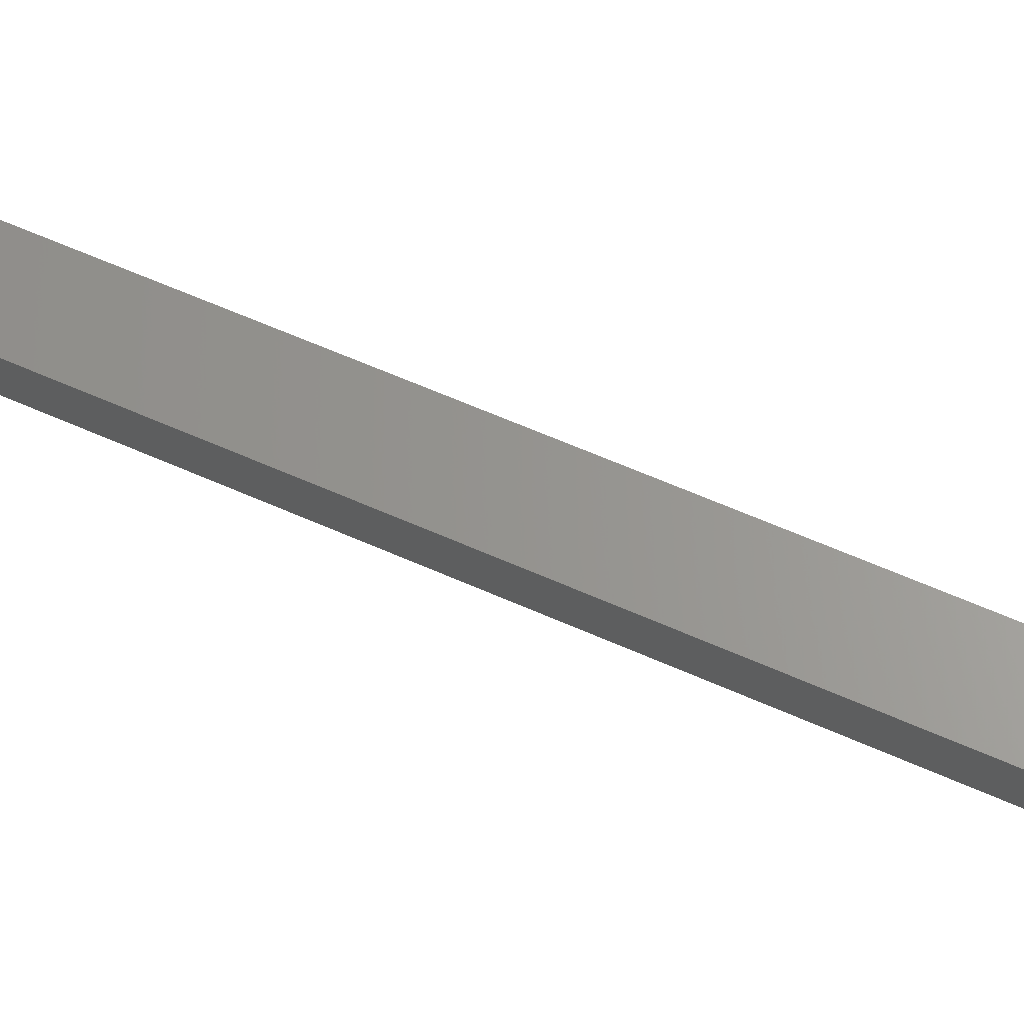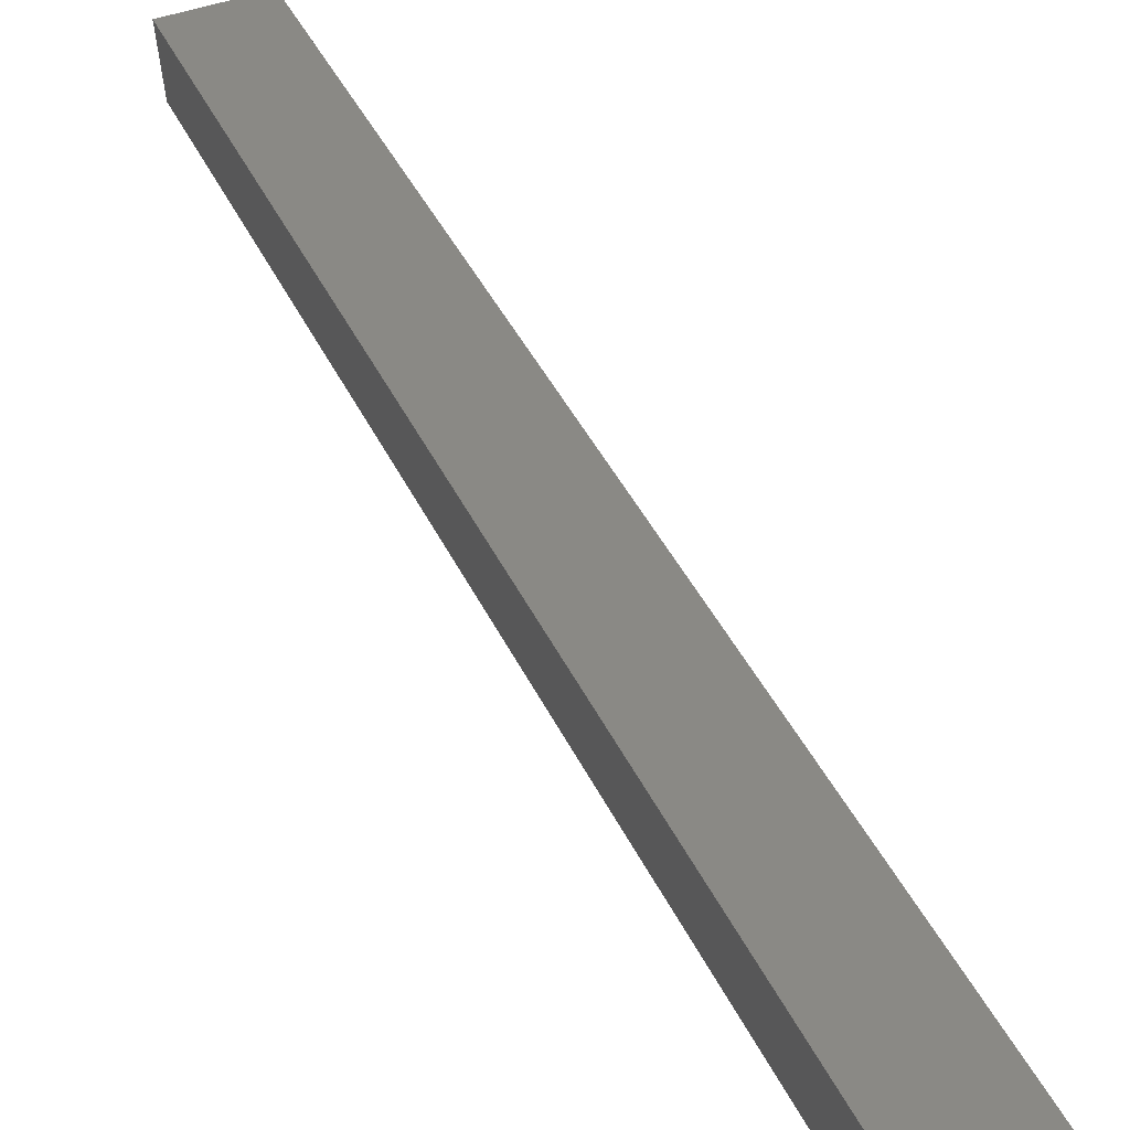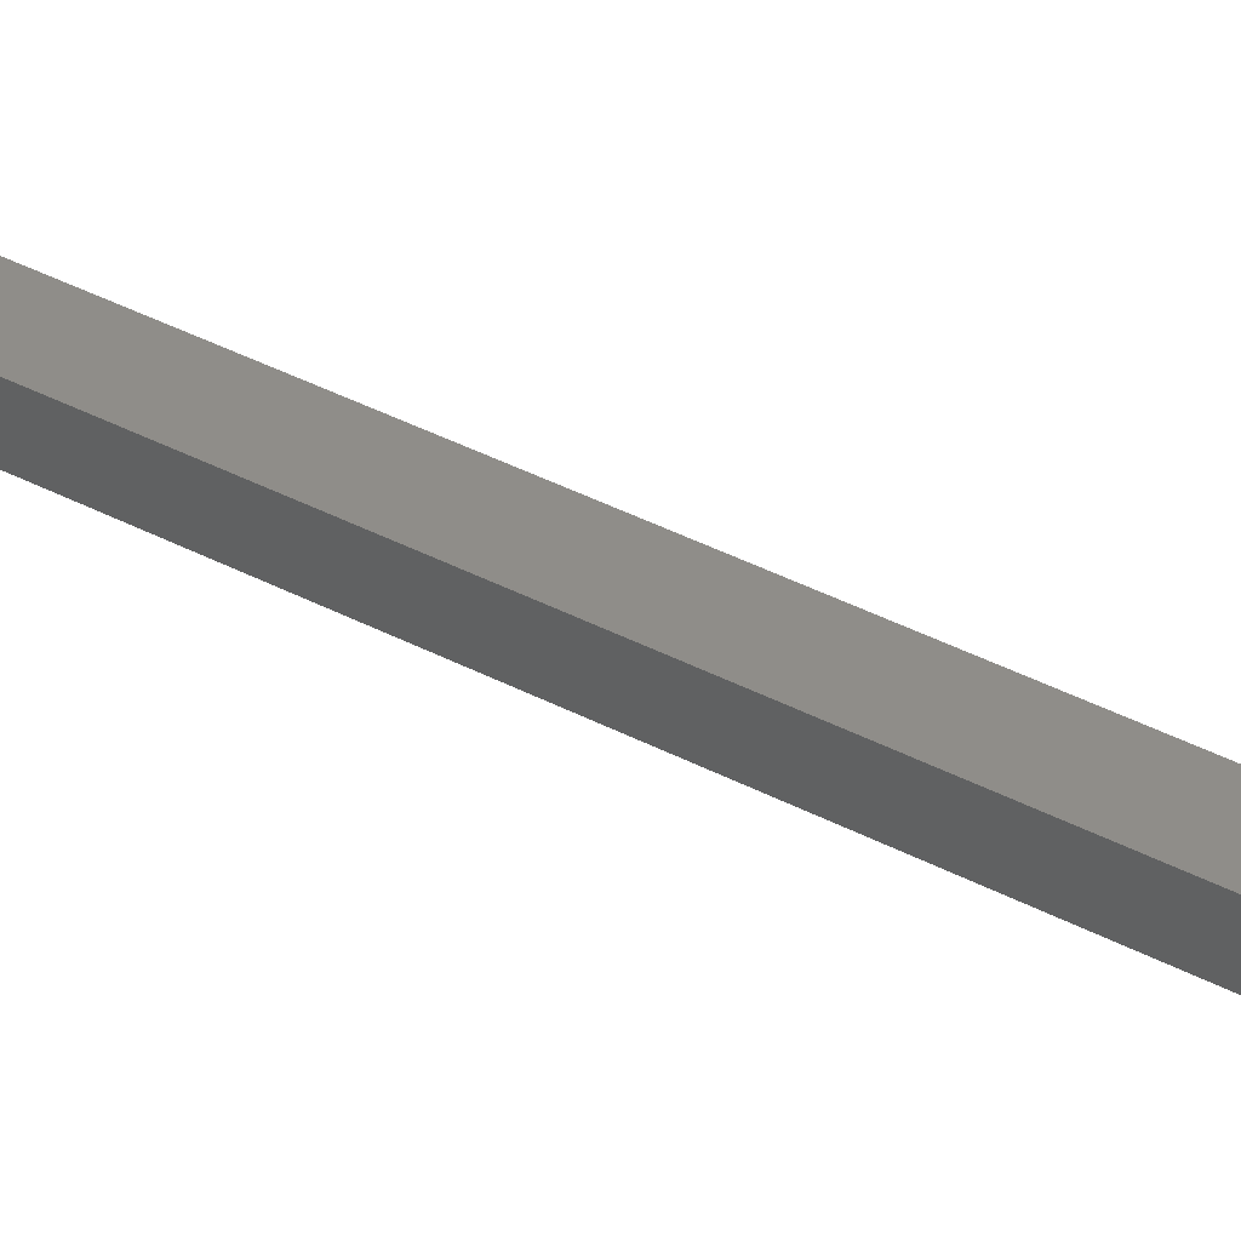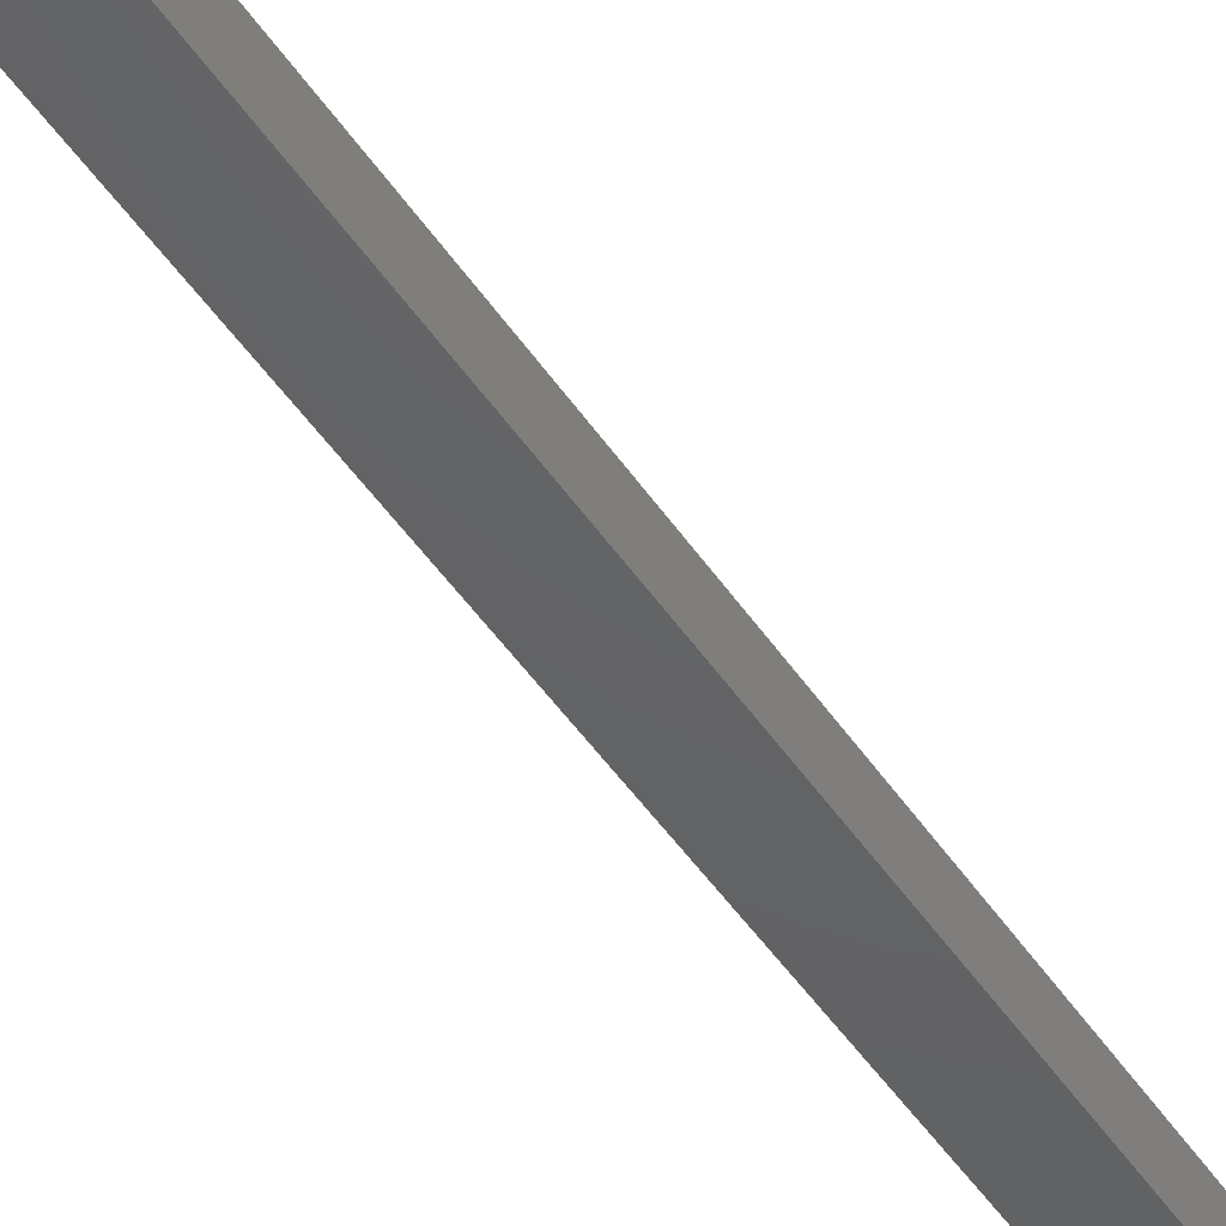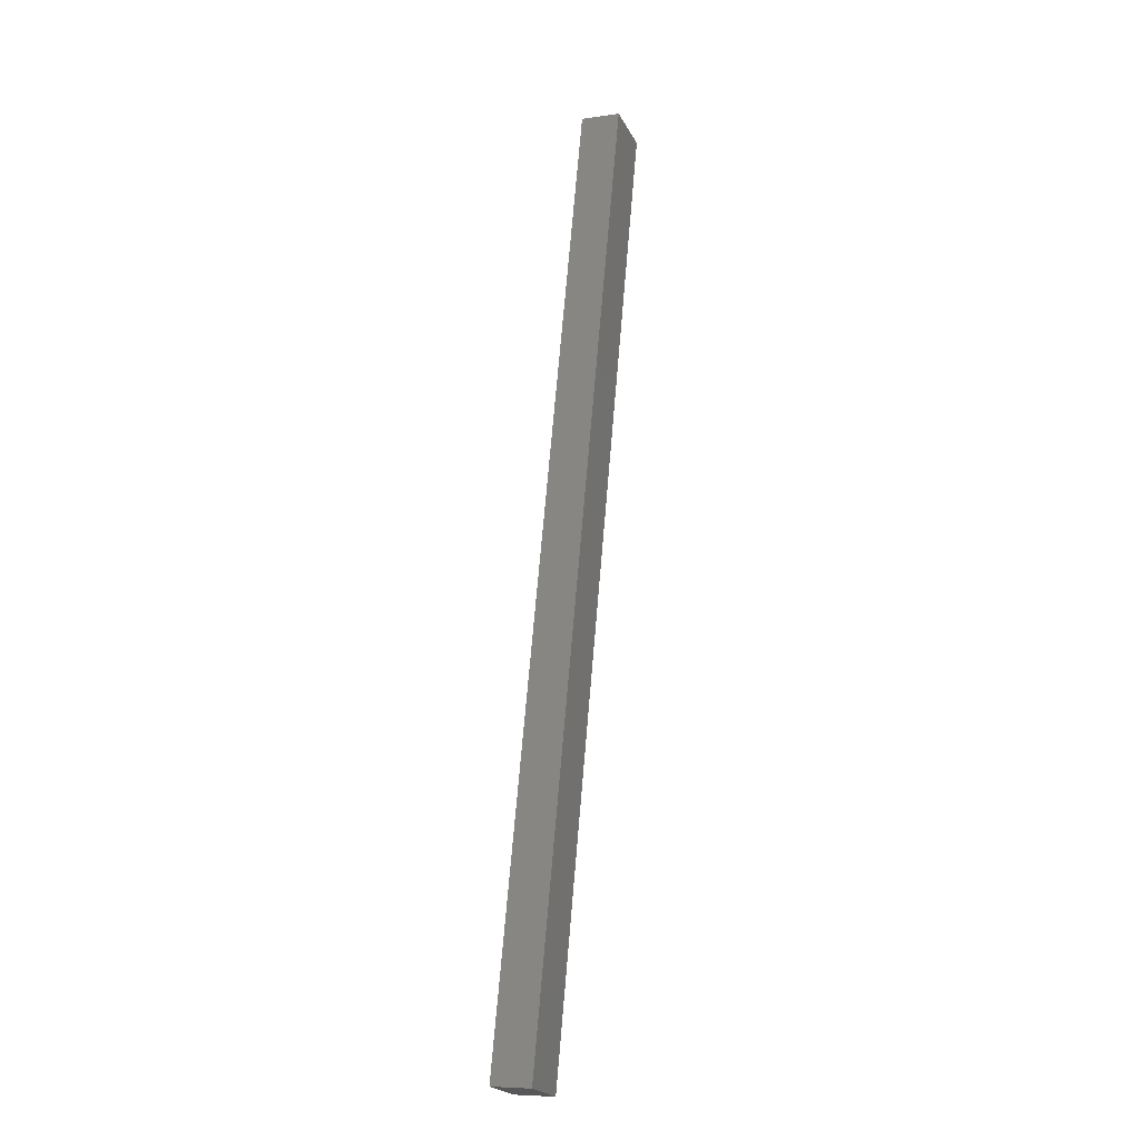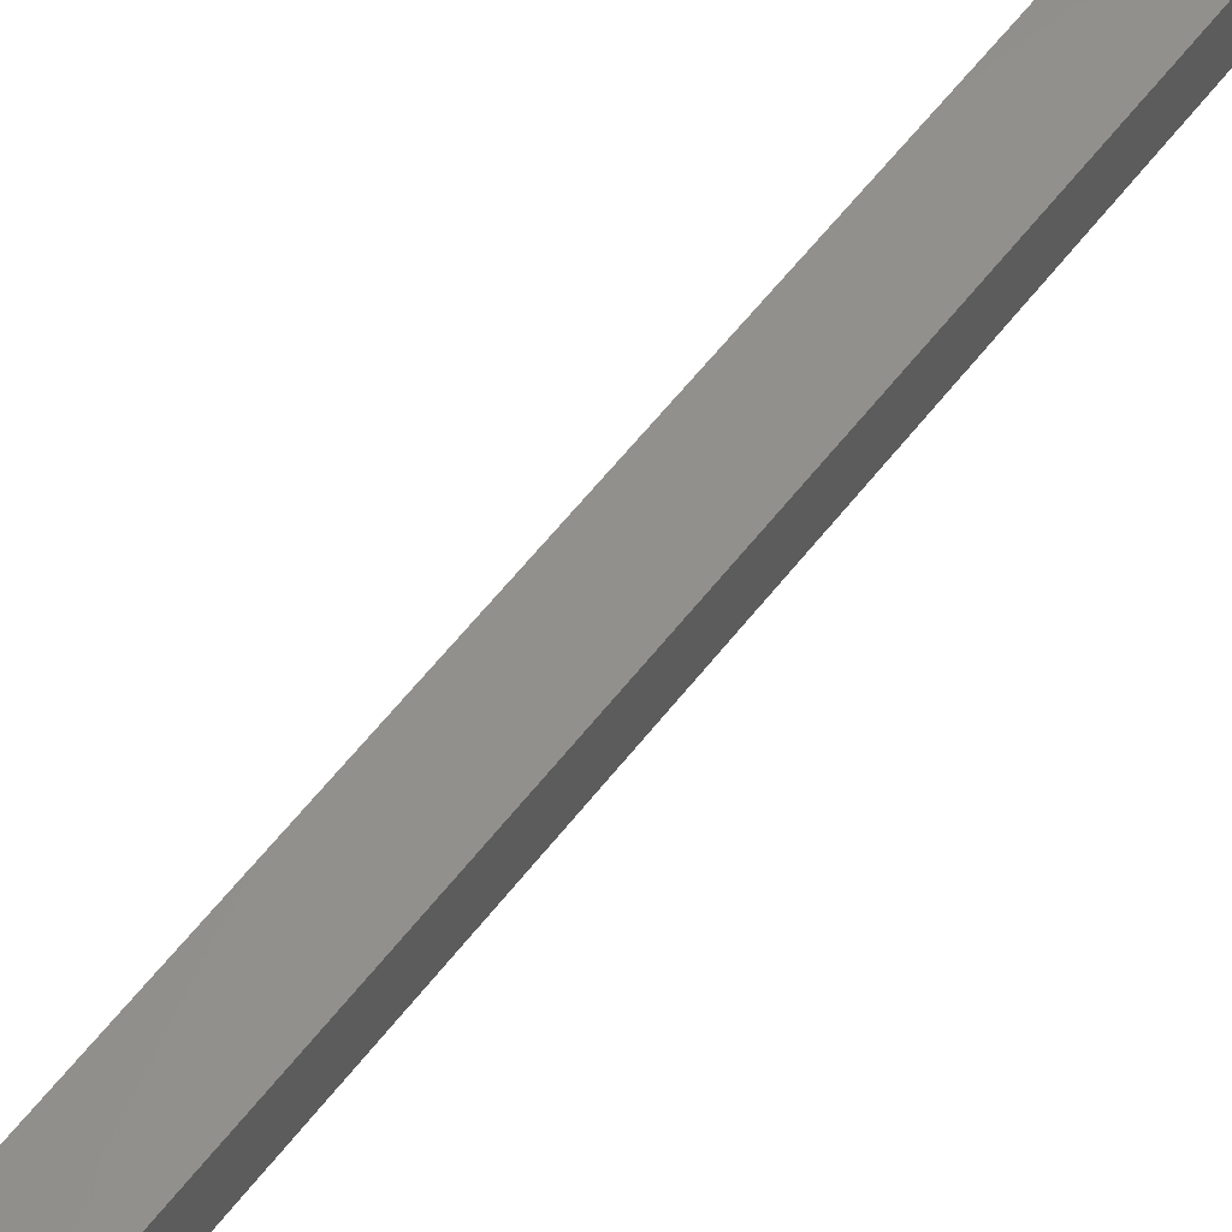
<metadata>
{"format":"stl","ext":"stl","renderer":"f3d","projection":"perspective","resolution":1024,"background":"white","views":[{"elev":59.9,"azim":-51.2,"up":"+Y"},{"elev":30.9,"azim":-4.7,"up":"+Y"},{"elev":45.3,"azim":132.3,"up":"+Y"},{"elev":-49.7,"azim":-134.5,"up":"+Y"},{"elev":-7.7,"azim":-61.8,"up":"+Z"},{"elev":62.4,"azim":51.0,"up":"+Y"}]}
</metadata>
<code>
# stl→obj: 10 verts, 16 faces
v 8995 913.5 5331
v 9100 925.8 5777
v 8992 938.3 5331
v 9097 950.6 5777
v 9131 954.5 5769
v 9134 929.7 5769
v 8991 938.3 5177
v 8994 913.5 5177
v 8958 934.3 5185
v 8961 909.5 5185
f 1 2 3
f 3 2 4
f 5 6 7
f 7 6 8
f 9 7 10
f 10 7 8
f 4 5 3
f 3 5 7
f 9 3 7
f 6 5 2
f 2 5 4
f 10 8 1
f 1 8 6
f 2 1 6
f 3 9 1
f 1 9 10

</code>
